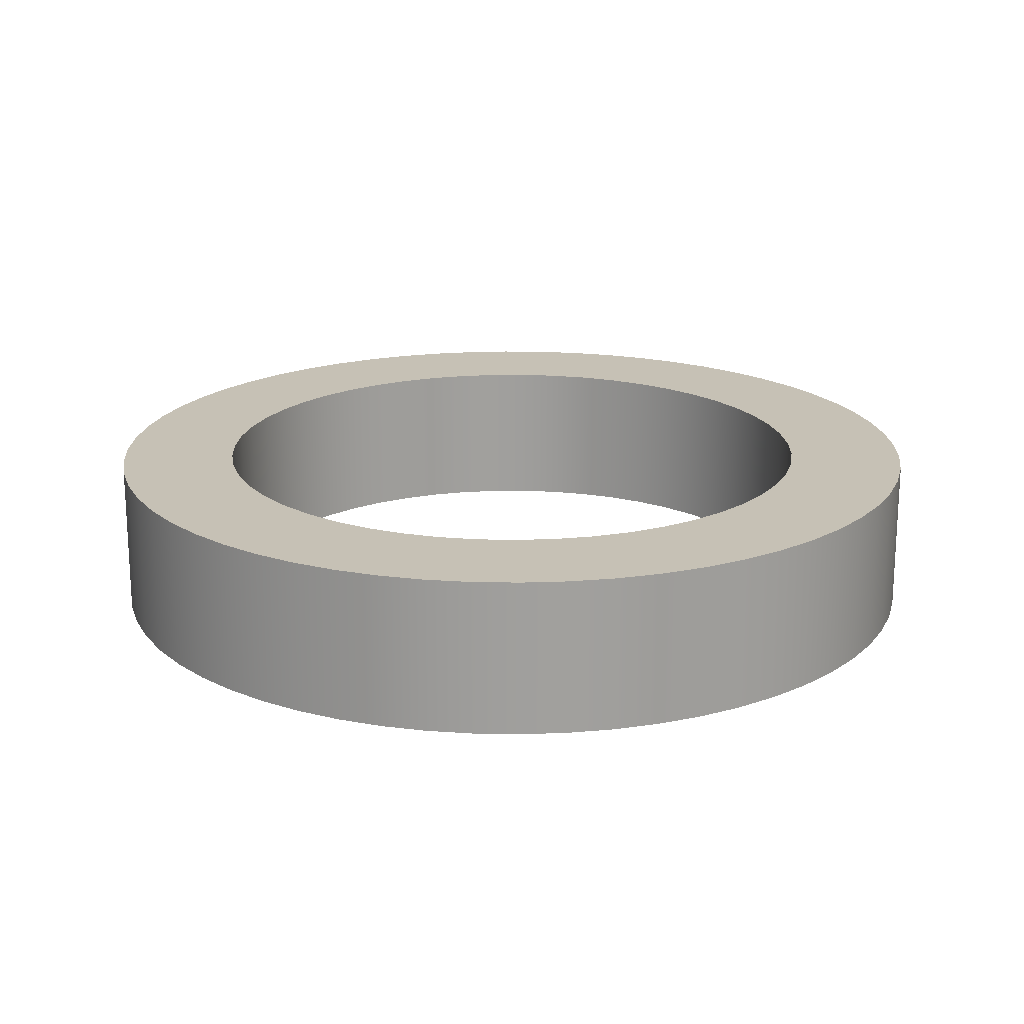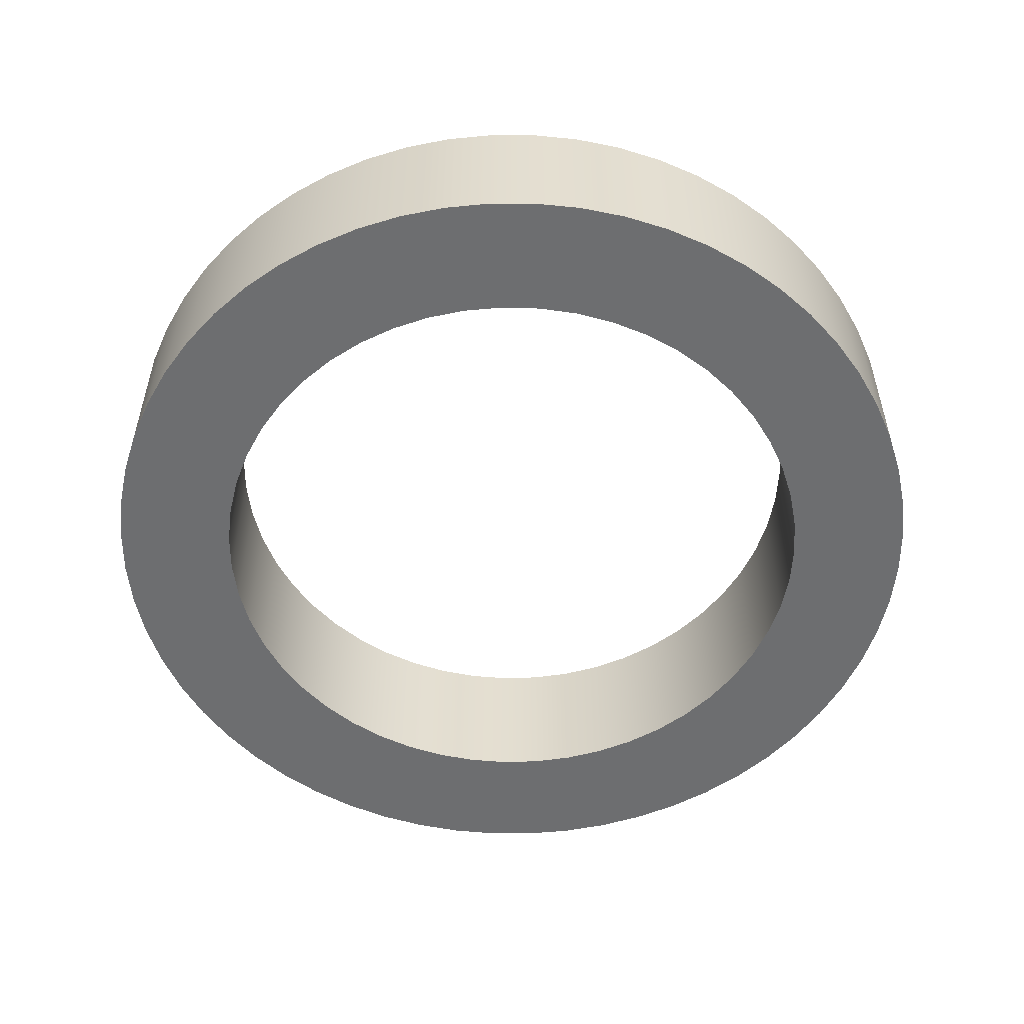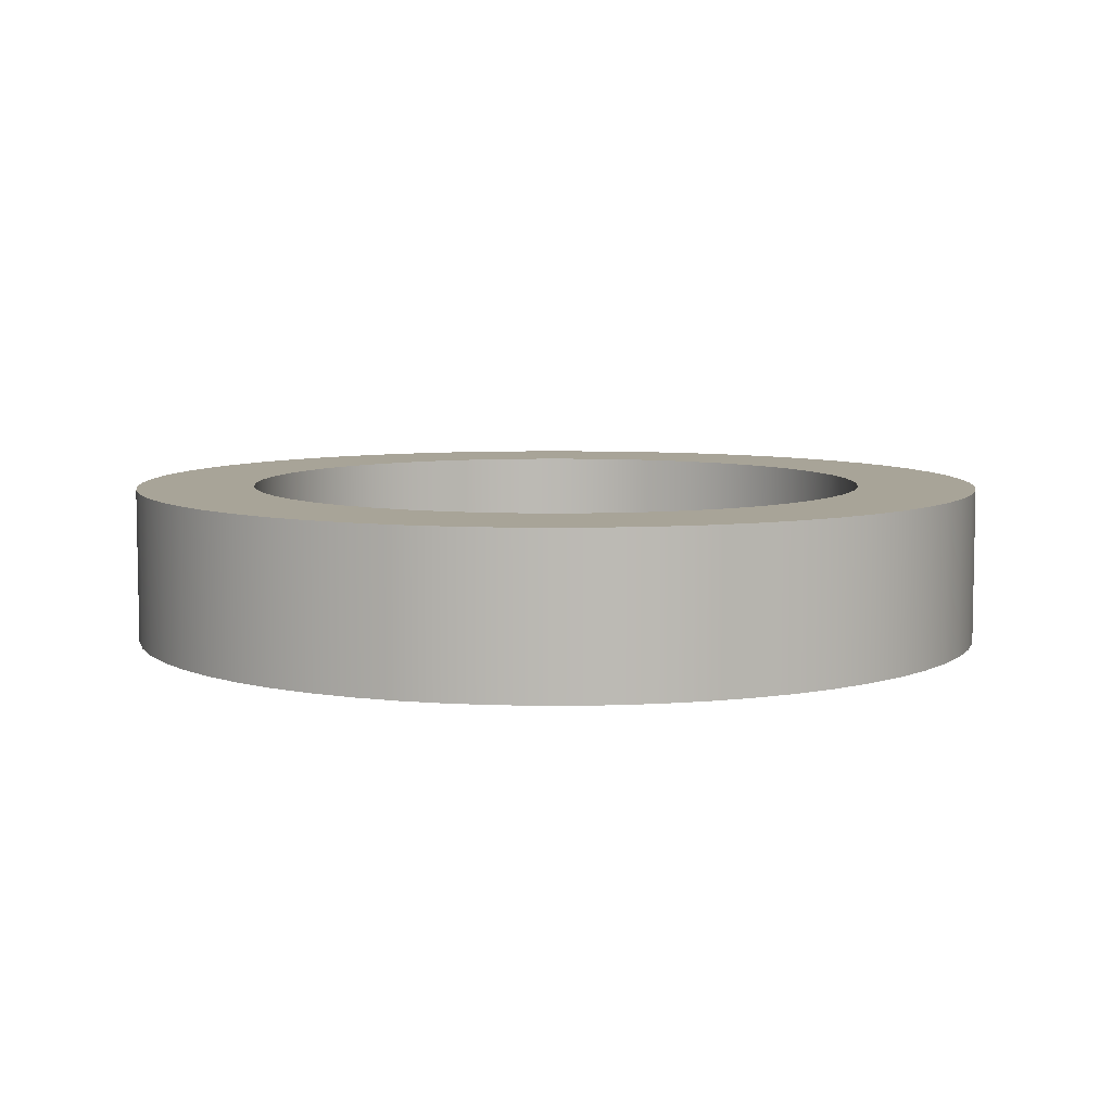
<metadata>
{"format":"obj","ext":"obj","renderer":"f3d","projection":"perspective","resolution":1024,"background":"white","views":[{"elev":18.8,"azim":106.9,"up":"+Y"},{"elev":-54.3,"azim":158.9,"up":"+Y"},{"elev":7.0,"azim":6.6,"up":"+Y"}]}
</metadata>
<code>
v -2.9 0 3.551e-16
v -2.878 0 0.3564
v -2.812 0 0.7073
v -2.704 0 1.048
v -2.555 0 1.372
v -2.367 0 1.676
v -2.143 0 1.954
v -1.887 0 2.202
v -1.602 0 2.417
v -1.293 0 2.596
v -0.9638 0 2.735
v -0.6204 0 2.833
v -0.2676 0 2.888
v 0.08931 0 2.899
v 0.4448 0 2.866
v 0.7936 0 2.789
v 1.13 0 2.671
v 1.45 0 2.511
v 1.748 0 2.314
v 2.019 0 2.082
v 2.259 0 1.818
v 2.466 0 1.527
v 2.635 0 1.212
v 2.764 0 0.8791
v 2.851 0 0.5329
v 2.894 0 0.1785
v 2.894 0 -0.1785
v 2.851 0 -0.5329
v 2.764 0 -0.8791
v 2.635 0 -1.212
v 2.466 0 -1.527
v 2.259 0 -1.818
v 2.019 0 -2.082
v 1.748 0 -2.314
v 1.45 0 -2.511
v 1.13 0 -2.671
v 0.7936 0 -2.789
v 0.4448 0 -2.866
v 0.08931 0 -2.899
v -0.2676 0 -2.888
v -0.6204 0 -2.833
v -0.9638 0 -2.735
v -1.293 0 -2.596
v -1.602 0 -2.417
v -1.887 0 -2.202
v -2.143 0 -1.954
v -2.367 0 -1.676
v -2.555 0 -1.372
v -2.704 0 -1.048
v -2.812 0 -0.7073
v -2.878 0 -0.3564
v -4 0 4.899e-16
v -3.978 0 -0.4181
v -3.913 0 -0.8316
v -3.804 0 -1.236
v -3.654 0 -1.627
v -3.464 0 -2
v -3.236 0 -2.351
v -2.973 0 -2.677
v -2.677 0 -2.973
v -2.351 0 -3.236
v -2 0 -3.464
v -1.627 0 -3.654
v -1.236 0 -3.804
v -0.8316 0 -3.913
v -0.4181 0 -3.978
v 2.449e-16 0 -4
v 0.4181 0 -3.978
v 0.8316 0 -3.913
v 1.236 0 -3.804
v 1.627 0 -3.654
v 2 0 -3.464
v 2.351 0 -3.236
v 2.677 0 -2.973
v 2.973 0 -2.677
v 3.236 0 -2.351
v 3.464 0 -2
v 3.654 0 -1.627
v 3.804 0 -1.236
v 3.913 0 -0.8316
v 3.978 0 -0.4181
v 4 0 0
v 3.978 0 0.4181
v 3.913 0 0.8316
v 3.804 0 1.236
v 3.654 0 1.627
v 3.464 0 2
v 3.236 0 2.351
v 2.973 0 2.677
v 2.677 0 2.973
v 2.351 0 3.236
v 2 0 3.464
v 1.627 0 3.654
v 1.236 0 3.804
v 0.8316 0 3.913
v 0.4181 0 3.978
v 2.449e-16 0 4
v -0.4181 0 3.978
v -0.8316 0 3.913
v -1.236 0 3.804
v -1.627 0 3.654
v -2 0 3.464
v -2.351 0 3.236
v -2.677 0 2.973
v -2.973 0 2.677
v -3.236 0 2.351
v -3.464 0 2
v -3.654 0 1.627
v -3.804 0 1.236
v -3.913 0 0.8316
v -3.978 0 0.4181
v -2.9 1.435 3.551e-16
v -2.878 1.435 -0.3564
v -2.812 1.435 -0.7073
v -2.704 1.435 -1.048
v -2.555 1.435 -1.372
v -2.367 1.435 -1.676
v -2.143 1.435 -1.954
v -1.887 1.435 -2.202
v -1.602 1.435 -2.417
v -1.293 1.435 -2.596
v -0.9638 1.435 -2.735
v -0.6204 1.435 -2.833
v -0.2676 1.435 -2.888
v 0.08931 1.435 -2.899
v 0.4448 1.435 -2.866
v 0.7936 1.435 -2.789
v 1.13 1.435 -2.671
v 1.45 1.435 -2.511
v 1.748 1.435 -2.314
v 2.019 1.435 -2.082
v 2.259 1.435 -1.818
v 2.466 1.435 -1.527
v 2.635 1.435 -1.212
v 2.764 1.435 -0.8791
v 2.851 1.435 -0.5329
v 2.894 1.435 -0.1785
v 2.894 1.435 0.1785
v 2.851 1.435 0.5329
v 2.764 1.435 0.8791
v 2.635 1.435 1.212
v 2.466 1.435 1.527
v 2.259 1.435 1.818
v 2.019 1.435 2.082
v 1.748 1.435 2.314
v 1.45 1.435 2.511
v 1.13 1.435 2.671
v 0.7936 1.435 2.789
v 0.4448 1.435 2.866
v 0.08931 1.435 2.899
v -0.2676 1.435 2.888
v -0.6204 1.435 2.833
v -0.9638 1.435 2.735
v -1.293 1.435 2.596
v -1.602 1.435 2.417
v -1.887 1.435 2.202
v -2.143 1.435 1.954
v -2.367 1.435 1.676
v -2.555 1.435 1.372
v -2.704 1.435 1.048
v -2.812 1.435 0.7073
v -2.878 1.435 0.3564
v -4 1.435 4.899e-16
v -3.978 1.435 0.4181
v -3.913 1.435 0.8316
v -3.804 1.435 1.236
v -3.654 1.435 1.627
v -3.464 1.435 2
v -3.236 1.435 2.351
v -2.973 1.435 2.677
v -2.677 1.435 2.973
v -2.351 1.435 3.236
v -2 1.435 3.464
v -1.627 1.435 3.654
v -1.236 1.435 3.804
v -0.8316 1.435 3.913
v -0.4181 1.435 3.978
v 2.449e-16 1.435 4
v 0.4181 1.435 3.978
v 0.8316 1.435 3.913
v 1.236 1.435 3.804
v 1.627 1.435 3.654
v 2 1.435 3.464
v 2.351 1.435 3.236
v 2.677 1.435 2.973
v 2.973 1.435 2.677
v 3.236 1.435 2.351
v 3.464 1.435 2
v 3.654 1.435 1.627
v 3.804 1.435 1.236
v 3.913 1.435 0.8316
v 3.978 1.435 0.4181
v 4 1.435 0
v 3.978 1.435 -0.4181
v 3.913 1.435 -0.8316
v 3.804 1.435 -1.236
v 3.654 1.435 -1.627
v 3.464 1.435 -2
v 3.236 1.435 -2.351
v 2.973 1.435 -2.677
v 2.677 1.435 -2.973
v 2.351 1.435 -3.236
v 2 1.435 -3.464
v 1.627 1.435 -3.654
v 1.236 1.435 -3.804
v 0.8316 1.435 -3.913
v 0.4181 1.435 -3.978
v 2.449e-16 1.435 -4
v -0.4181 1.435 -3.978
v -0.8316 1.435 -3.913
v -1.236 1.435 -3.804
v -1.627 1.435 -3.654
v -2 1.435 -3.464
v -2.351 1.435 -3.236
v -2.677 1.435 -2.973
v -2.973 1.435 -2.677
v -3.236 1.435 -2.351
v -3.464 1.435 -2
v -3.654 1.435 -1.627
v -3.804 1.435 -1.236
v -3.913 1.435 -0.8316
v -3.978 1.435 -0.4181
v -2.9 1.435 3.551e-16
v -2.878 1.435 0.3564
v -2.812 1.435 0.7073
v -2.704 1.435 1.048
v -2.555 1.435 1.372
v -2.367 1.435 1.676
v -2.143 1.435 1.954
v -1.887 1.435 2.202
v -1.602 1.435 2.417
v -1.293 1.435 2.596
v -0.9638 1.435 2.735
v -0.6204 1.435 2.833
v -0.2676 1.435 2.888
v 0.08931 1.435 2.899
v 0.4448 1.435 2.866
v 0.7936 1.435 2.789
v 1.13 1.435 2.671
v 1.45 1.435 2.511
v 1.748 1.435 2.314
v 2.019 1.435 2.082
v 2.259 1.435 1.818
v 2.466 1.435 1.527
v 2.635 1.435 1.212
v 2.764 1.435 0.8791
v 2.851 1.435 0.5329
v 2.894 1.435 0.1785
v 2.894 1.435 -0.1785
v 2.851 1.435 -0.5329
v 2.764 1.435 -0.8791
v 2.635 1.435 -1.212
v 2.466 1.435 -1.527
v 2.259 1.435 -1.818
v 2.019 1.435 -2.082
v 1.748 1.435 -2.314
v 1.45 1.435 -2.511
v 1.13 1.435 -2.671
v 0.7936 1.435 -2.789
v 0.4448 1.435 -2.866
v 0.08931 1.435 -2.899
v -0.2676 1.435 -2.888
v -0.6204 1.435 -2.833
v -0.9638 1.435 -2.735
v -1.293 1.435 -2.596
v -1.602 1.435 -2.417
v -1.887 1.435 -2.202
v -2.143 1.435 -1.954
v -2.367 1.435 -1.676
v -2.555 1.435 -1.372
v -2.704 1.435 -1.048
v -2.812 1.435 -0.7073
v -2.878 1.435 -0.3564
v -2.9 0 3.551e-16
v -2.878 0 -0.3564
v -2.812 0 -0.7073
v -2.704 0 -1.048
v -2.555 0 -1.372
v -2.367 0 -1.676
v -2.143 0 -1.954
v -1.887 0 -2.202
v -1.602 0 -2.417
v -1.293 0 -2.596
v -0.9638 0 -2.735
v -0.6204 0 -2.833
v -0.2676 0 -2.888
v 0.08931 0 -2.899
v 0.4448 0 -2.866
v 0.7936 0 -2.789
v 1.13 0 -2.671
v 1.45 0 -2.511
v 1.748 0 -2.314
v 2.019 0 -2.082
v 2.259 0 -1.818
v 2.466 0 -1.527
v 2.635 0 -1.212
v 2.764 0 -0.8791
v 2.851 0 -0.5329
v 2.894 0 -0.1785
v 2.894 0 0.1785
v 2.851 0 0.5329
v 2.764 0 0.8791
v 2.635 0 1.212
v 2.466 0 1.527
v 2.259 0 1.818
v 2.019 0 2.082
v 1.748 0 2.314
v 1.45 0 2.511
v 1.13 0 2.671
v 0.7936 0 2.789
v 0.4448 0 2.866
v 0.08931 0 2.899
v -0.2676 0 2.888
v -0.6204 0 2.833
v -0.9638 0 2.735
v -1.293 0 2.596
v -1.602 0 2.417
v -1.887 0 2.202
v -2.143 0 1.954
v -2.367 0 1.676
v -2.555 0 1.372
v -2.704 0 1.048
v -2.812 0 0.7073
v -2.878 0 0.3564
v -2.9 1.435 3.551e-16
v -2.9 0 3.551e-16
v -4 1.435 4.899e-16
v -3.978 1.435 -0.4181
v -3.913 1.435 -0.8316
v -3.804 1.435 -1.236
v -3.654 1.435 -1.627
v -3.464 1.435 -2
v -3.236 1.435 -2.351
v -2.973 1.435 -2.677
v -2.677 1.435 -2.973
v -2.351 1.435 -3.236
v -2 1.435 -3.464
v -1.627 1.435 -3.654
v -1.236 1.435 -3.804
v -0.8316 1.435 -3.913
v -0.4181 1.435 -3.978
v 2.449e-16 1.435 -4
v 0.4181 1.435 -3.978
v 0.8316 1.435 -3.913
v 1.236 1.435 -3.804
v 1.627 1.435 -3.654
v 2 1.435 -3.464
v 2.351 1.435 -3.236
v 2.677 1.435 -2.973
v 2.973 1.435 -2.677
v 3.236 1.435 -2.351
v 3.464 1.435 -2
v 3.654 1.435 -1.627
v 3.804 1.435 -1.236
v 3.913 1.435 -0.8316
v 3.978 1.435 -0.4181
v 4 1.435 0
v 3.978 1.435 0.4181
v 3.913 1.435 0.8316
v 3.804 1.435 1.236
v 3.654 1.435 1.627
v 3.464 1.435 2
v 3.236 1.435 2.351
v 2.973 1.435 2.677
v 2.677 1.435 2.973
v 2.351 1.435 3.236
v 2 1.435 3.464
v 1.627 1.435 3.654
v 1.236 1.435 3.804
v 0.8316 1.435 3.913
v 0.4181 1.435 3.978
v 2.449e-16 1.435 4
v -0.4181 1.435 3.978
v -0.8316 1.435 3.913
v -1.236 1.435 3.804
v -1.627 1.435 3.654
v -2 1.435 3.464
v -2.351 1.435 3.236
v -2.677 1.435 2.973
v -2.973 1.435 2.677
v -3.236 1.435 2.351
v -3.464 1.435 2
v -3.654 1.435 1.627
v -3.804 1.435 1.236
v -3.913 1.435 0.8316
v -3.978 1.435 0.4181
v -4 0 4.899e-16
v -3.978 0 0.4181
v -3.913 0 0.8316
v -3.804 0 1.236
v -3.654 0 1.627
v -3.464 0 2
v -3.236 0 2.351
v -2.973 0 2.677
v -2.677 0 2.973
v -2.351 0 3.236
v -2 0 3.464
v -1.627 0 3.654
v -1.236 0 3.804
v -0.8316 0 3.913
v -0.4181 0 3.978
v 2.449e-16 0 4
v 0.4181 0 3.978
v 0.8316 0 3.913
v 1.236 0 3.804
v 1.627 0 3.654
v 2 0 3.464
v 2.351 0 3.236
v 2.677 0 2.973
v 2.973 0 2.677
v 3.236 0 2.351
v 3.464 0 2
v 3.654 0 1.627
v 3.804 0 1.236
v 3.913 0 0.8316
v 3.978 0 0.4181
v 4 0 0
v 3.978 0 -0.4181
v 3.913 0 -0.8316
v 3.804 0 -1.236
v 3.654 0 -1.627
v 3.464 0 -2
v 3.236 0 -2.351
v 2.973 0 -2.677
v 2.677 0 -2.973
v 2.351 0 -3.236
v 2 0 -3.464
v 1.627 0 -3.654
v 1.236 0 -3.804
v 0.8316 0 -3.913
v 0.4181 0 -3.978
v 2.449e-16 0 -4
v -0.4181 0 -3.978
v -0.8316 0 -3.913
v -1.236 0 -3.804
v -1.627 0 -3.654
v -2 0 -3.464
v -2.351 0 -3.236
v -2.677 0 -2.973
v -2.973 0 -2.677
v -3.236 0 -2.351
v -3.464 0 -2
v -3.654 0 -1.627
v -3.804 0 -1.236
v -3.913 0 -0.8316
v -3.978 0 -0.4181
v -4 0 4.899e-16
v -4 1.435 4.899e-16
f 2 111 1
f 1 111 52
f 1 52 53
f 111 2 110
f 110 2 3
f 110 3 109
f 109 3 4
f 109 4 108
f 108 4 5
f 108 5 107
f 107 5 6
f 107 6 106
f 106 6 7
f 106 7 105
f 105 7 104
f 104 7 8
f 104 8 103
f 103 8 9
f 103 9 102
f 102 9 10
f 102 10 101
f 101 10 11
f 101 11 100
f 100 11 12
f 100 12 99
f 99 12 98
f 98 12 13
f 98 13 97
f 97 13 14
f 97 14 96
f 96 14 15
f 96 15 95
f 95 15 16
f 95 16 94
f 94 16 17
f 94 17 93
f 93 17 18
f 93 18 92
f 92 18 91
f 91 18 19
f 91 19 90
f 90 19 20
f 90 20 89
f 89 20 21
f 89 21 88
f 88 21 22
f 88 22 87
f 87 22 23
f 87 23 86
f 86 23 24
f 86 24 85
f 85 24 84
f 84 24 25
f 84 25 83
f 83 25 26
f 83 26 82
f 82 26 27
f 82 27 81
f 81 27 28
f 81 28 80
f 80 28 29
f 80 29 79
f 79 29 78
f 78 29 30
f 78 30 77
f 77 30 31
f 77 31 76
f 76 31 32
f 76 32 75
f 75 32 33
f 75 33 74
f 74 33 34
f 74 34 73
f 73 34 35
f 73 35 72
f 72 35 71
f 71 35 36
f 71 36 70
f 70 36 37
f 70 37 69
f 69 37 38
f 69 38 68
f 68 38 39
f 68 39 67
f 67 39 40
f 67 40 66
f 66 40 41
f 66 41 65
f 65 41 64
f 64 41 42
f 64 42 63
f 63 42 43
f 63 43 62
f 62 43 44
f 62 44 61
f 61 44 45
f 61 45 60
f 60 45 46
f 60 46 59
f 59 46 58
f 58 46 47
f 58 47 57
f 57 47 48
f 57 48 56
f 56 48 49
f 56 49 55
f 55 49 50
f 55 50 54
f 54 50 51
f 54 51 53
f 53 51 1
f 113 222 112
f 112 222 163
f 112 163 164
f 222 113 221
f 221 113 114
f 221 114 220
f 220 114 115
f 220 115 219
f 219 115 116
f 219 116 218
f 218 116 117
f 218 117 217
f 217 117 118
f 217 118 216
f 216 118 215
f 215 118 119
f 215 119 214
f 214 119 120
f 214 120 213
f 213 120 121
f 213 121 212
f 212 121 122
f 212 122 211
f 211 122 123
f 211 123 210
f 210 123 209
f 209 123 124
f 209 124 208
f 208 124 125
f 208 125 207
f 207 125 126
f 207 126 206
f 206 126 127
f 206 127 205
f 205 127 128
f 205 128 204
f 204 128 129
f 204 129 203
f 203 129 202
f 202 129 130
f 202 130 201
f 201 130 131
f 201 131 200
f 200 131 132
f 200 132 199
f 199 132 133
f 199 133 198
f 198 133 134
f 198 134 197
f 197 134 135
f 197 135 196
f 196 135 195
f 195 135 136
f 195 136 194
f 194 136 137
f 194 137 193
f 193 137 138
f 193 138 192
f 192 138 139
f 192 139 191
f 191 139 140
f 191 140 190
f 190 140 189
f 189 140 141
f 189 141 188
f 188 141 142
f 188 142 187
f 187 142 143
f 187 143 186
f 186 143 144
f 186 144 185
f 185 144 145
f 185 145 184
f 184 145 146
f 184 146 183
f 183 146 182
f 182 146 147
f 182 147 181
f 181 147 148
f 181 148 180
f 180 148 149
f 180 149 179
f 179 149 150
f 179 150 178
f 178 150 151
f 178 151 177
f 177 151 152
f 177 152 176
f 176 152 175
f 175 152 153
f 175 153 174
f 174 153 154
f 174 154 173
f 173 154 155
f 173 155 172
f 172 155 156
f 172 156 171
f 171 156 157
f 171 157 170
f 170 157 169
f 169 157 158
f 169 158 168
f 168 158 159
f 168 159 167
f 167 159 160
f 167 160 166
f 166 160 161
f 166 161 165
f 165 161 162
f 165 162 164
f 164 162 112
f 224 324 223
f 223 324 326
f 325 274 273
f 273 274 275
f 273 275 272
f 272 275 276
f 272 276 271
f 271 276 277
f 271 277 270
f 270 277 278
f 270 278 269
f 269 278 279
f 269 279 268
f 268 279 280
f 268 280 267
f 267 280 281
f 267 281 266
f 266 281 282
f 266 282 265
f 265 282 283
f 265 283 264
f 264 283 284
f 264 284 263
f 263 284 285
f 263 285 262
f 262 285 286
f 262 286 261
f 261 286 287
f 261 287 260
f 260 287 288
f 260 288 259
f 259 288 289
f 259 289 258
f 258 289 290
f 258 290 257
f 257 290 291
f 257 291 256
f 256 291 292
f 256 292 255
f 255 292 293
f 255 293 254
f 254 293 294
f 254 294 253
f 253 294 295
f 253 295 252
f 252 295 296
f 252 296 251
f 251 296 297
f 251 297 250
f 250 297 298
f 250 298 249
f 249 298 299
f 249 299 248
f 248 299 300
f 248 300 247
f 247 300 301
f 247 301 246
f 246 301 302
f 246 302 245
f 245 302 303
f 245 303 244
f 244 303 304
f 244 304 243
f 243 304 305
f 243 305 242
f 242 305 306
f 242 306 241
f 241 306 307
f 241 307 240
f 240 307 308
f 240 308 239
f 239 308 309
f 239 309 238
f 238 309 310
f 238 310 237
f 237 310 311
f 237 311 236
f 236 311 312
f 236 312 235
f 235 312 313
f 235 313 234
f 234 313 314
f 234 314 233
f 233 314 315
f 233 315 232
f 232 315 316
f 232 316 231
f 231 316 317
f 231 317 230
f 230 317 318
f 230 318 229
f 229 318 319
f 229 319 228
f 228 319 320
f 228 320 227
f 227 320 321
f 227 321 226
f 226 321 322
f 226 322 225
f 225 322 323
f 225 323 224
f 224 323 324
f 328 446 327
f 327 446 447
f 448 387 386
f 386 387 388
f 386 388 385
f 385 388 389
f 385 389 384
f 384 389 390
f 384 390 383
f 383 390 391
f 383 391 382
f 382 391 392
f 382 392 381
f 381 392 393
f 381 393 380
f 380 393 394
f 380 394 379
f 379 394 395
f 379 395 378
f 378 395 396
f 378 396 377
f 377 396 397
f 377 397 376
f 376 397 398
f 376 398 375
f 375 398 399
f 375 399 374
f 374 399 400
f 374 400 373
f 373 400 401
f 373 401 372
f 372 401 402
f 372 402 371
f 371 402 403
f 371 403 370
f 370 403 404
f 370 404 369
f 369 404 405
f 369 405 368
f 368 405 406
f 368 406 367
f 367 406 407
f 367 407 366
f 366 407 408
f 366 408 365
f 365 408 409
f 365 409 364
f 364 409 410
f 364 410 363
f 363 410 411
f 363 411 362
f 362 411 412
f 362 412 361
f 361 412 413
f 361 413 360
f 360 413 414
f 360 414 359
f 359 414 415
f 359 415 358
f 358 415 416
f 358 416 357
f 357 416 417
f 357 417 356
f 356 417 418
f 356 418 355
f 355 418 419
f 355 419 354
f 354 419 420
f 354 420 353
f 353 420 421
f 353 421 352
f 352 421 422
f 352 422 351
f 351 422 423
f 351 423 350
f 350 423 424
f 350 424 349
f 349 424 425
f 349 425 348
f 348 425 426
f 348 426 347
f 347 426 427
f 347 427 346
f 346 427 428
f 346 428 345
f 345 428 429
f 345 429 344
f 344 429 430
f 344 430 343
f 343 430 431
f 343 431 342
f 342 431 432
f 342 432 341
f 341 432 433
f 341 433 340
f 340 433 434
f 340 434 339
f 339 434 435
f 339 435 338
f 338 435 436
f 338 436 337
f 337 436 437
f 337 437 336
f 336 437 438
f 336 438 335
f 335 438 439
f 335 439 334
f 334 439 440
f 334 440 333
f 333 440 441
f 333 441 332
f 332 441 442
f 332 442 331
f 331 442 443
f 331 443 330
f 330 443 444
f 330 444 329
f 329 444 445
f 329 445 328
f 328 445 446

</code>
